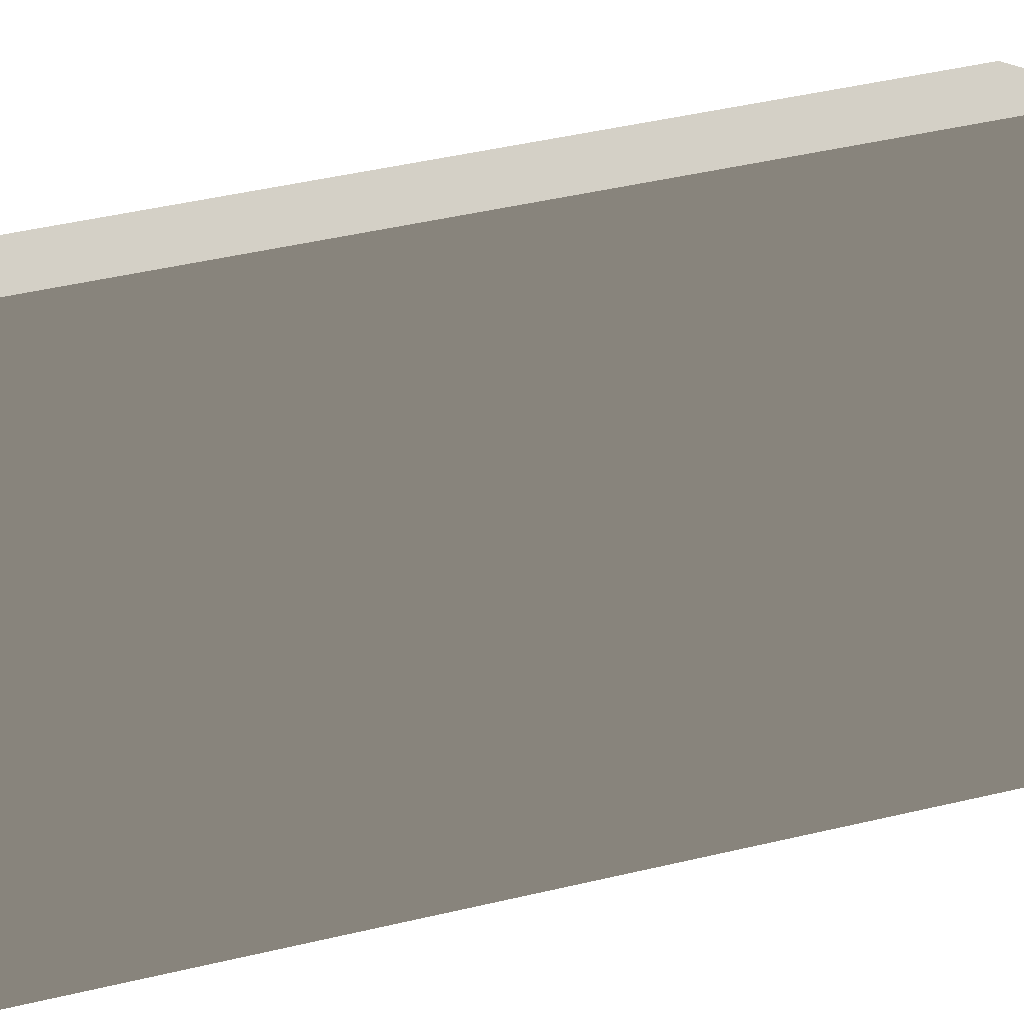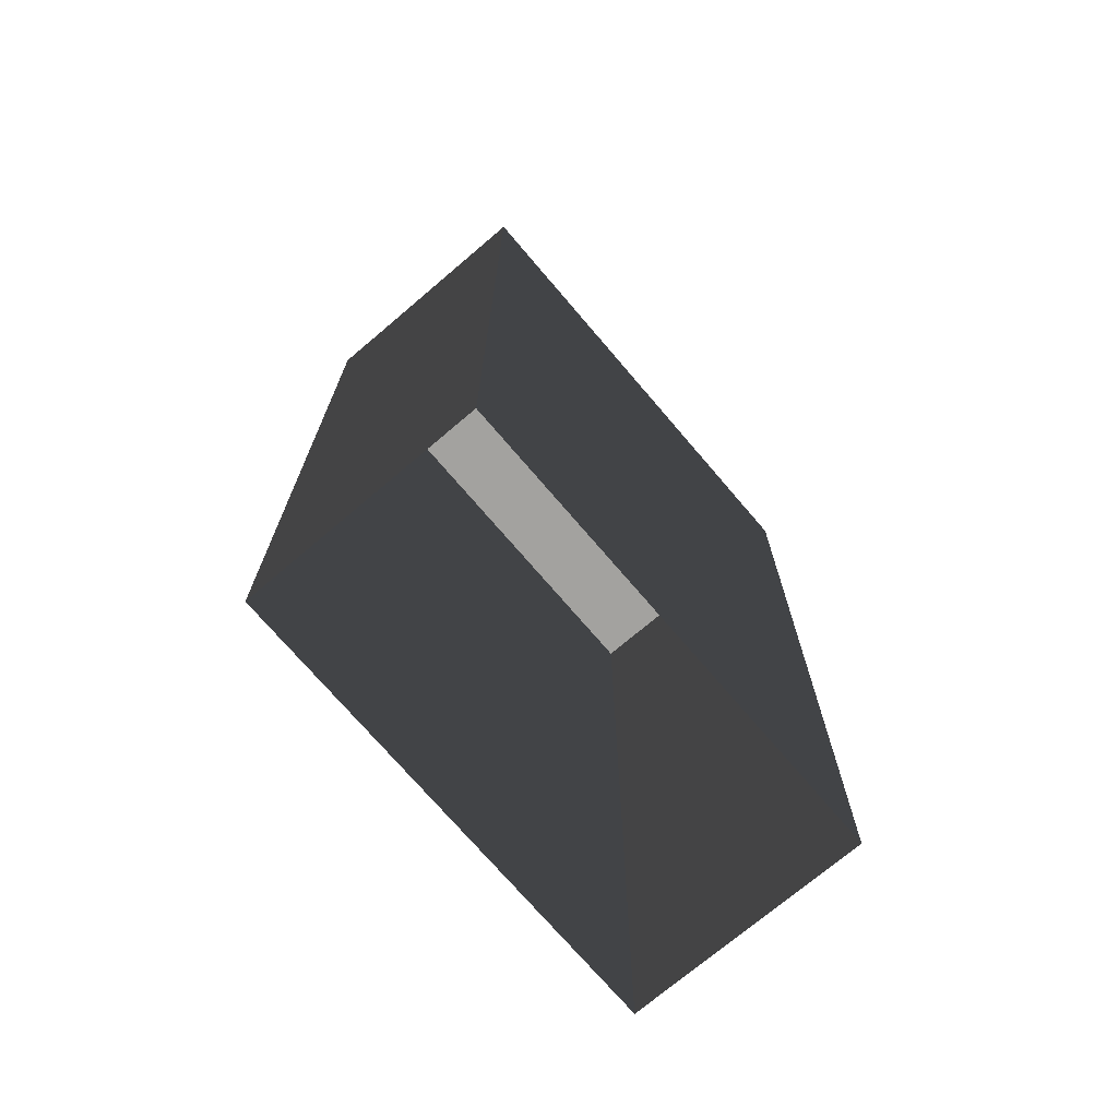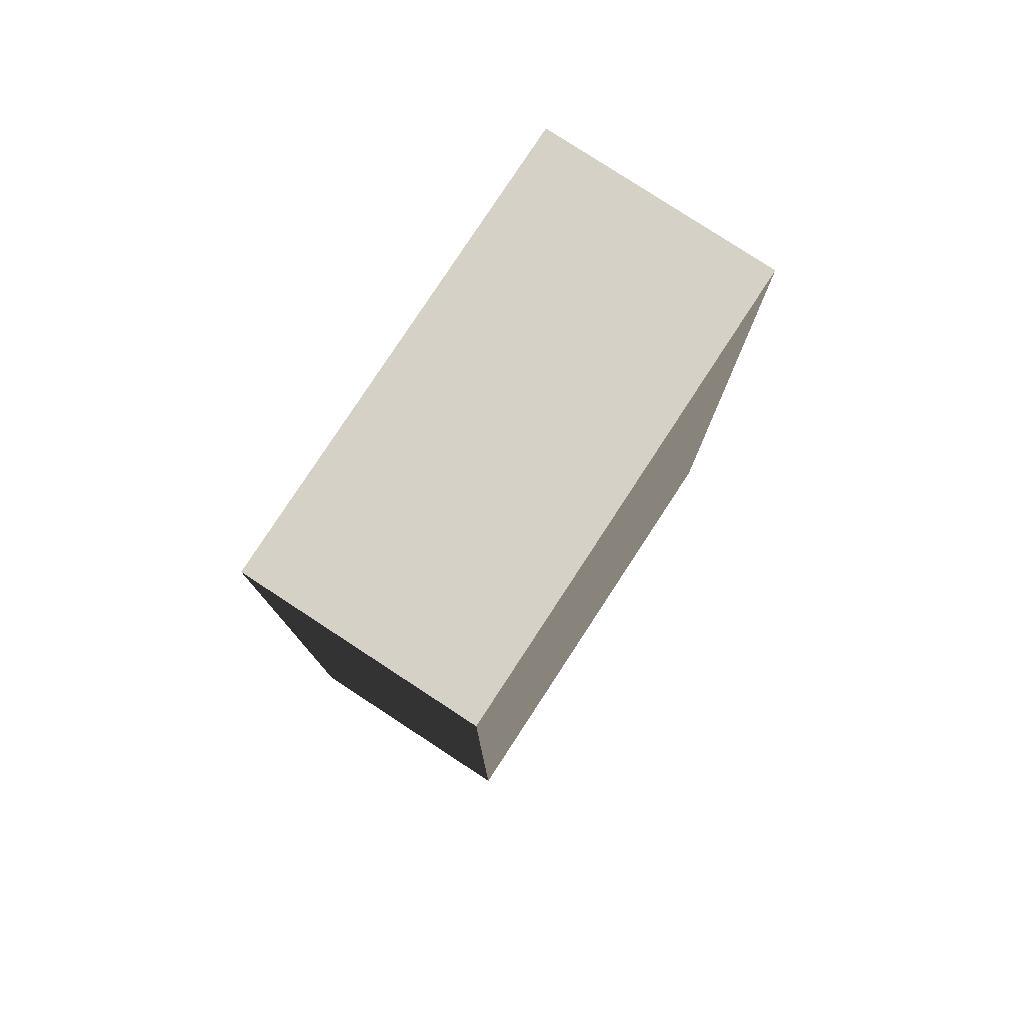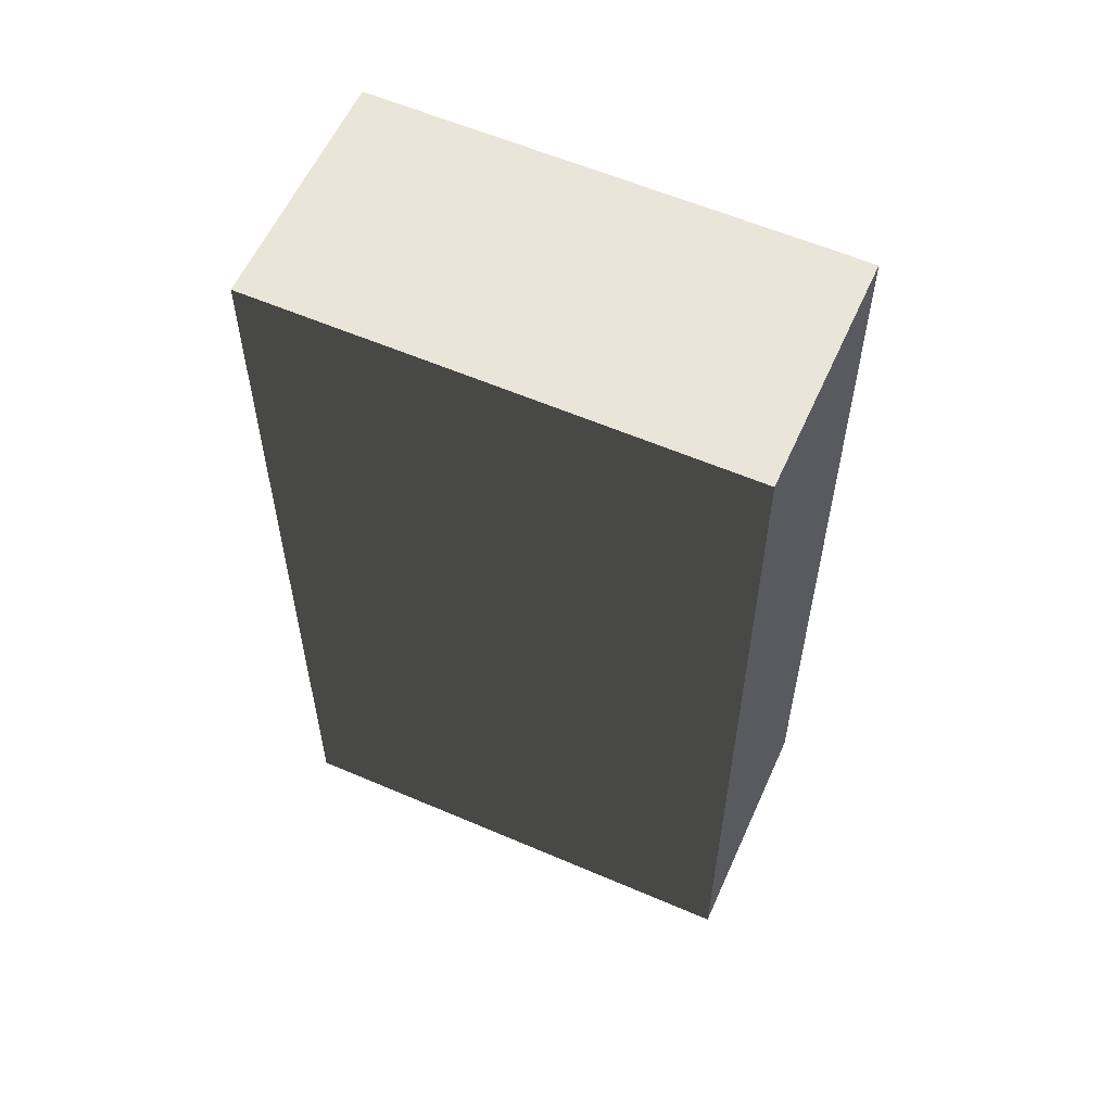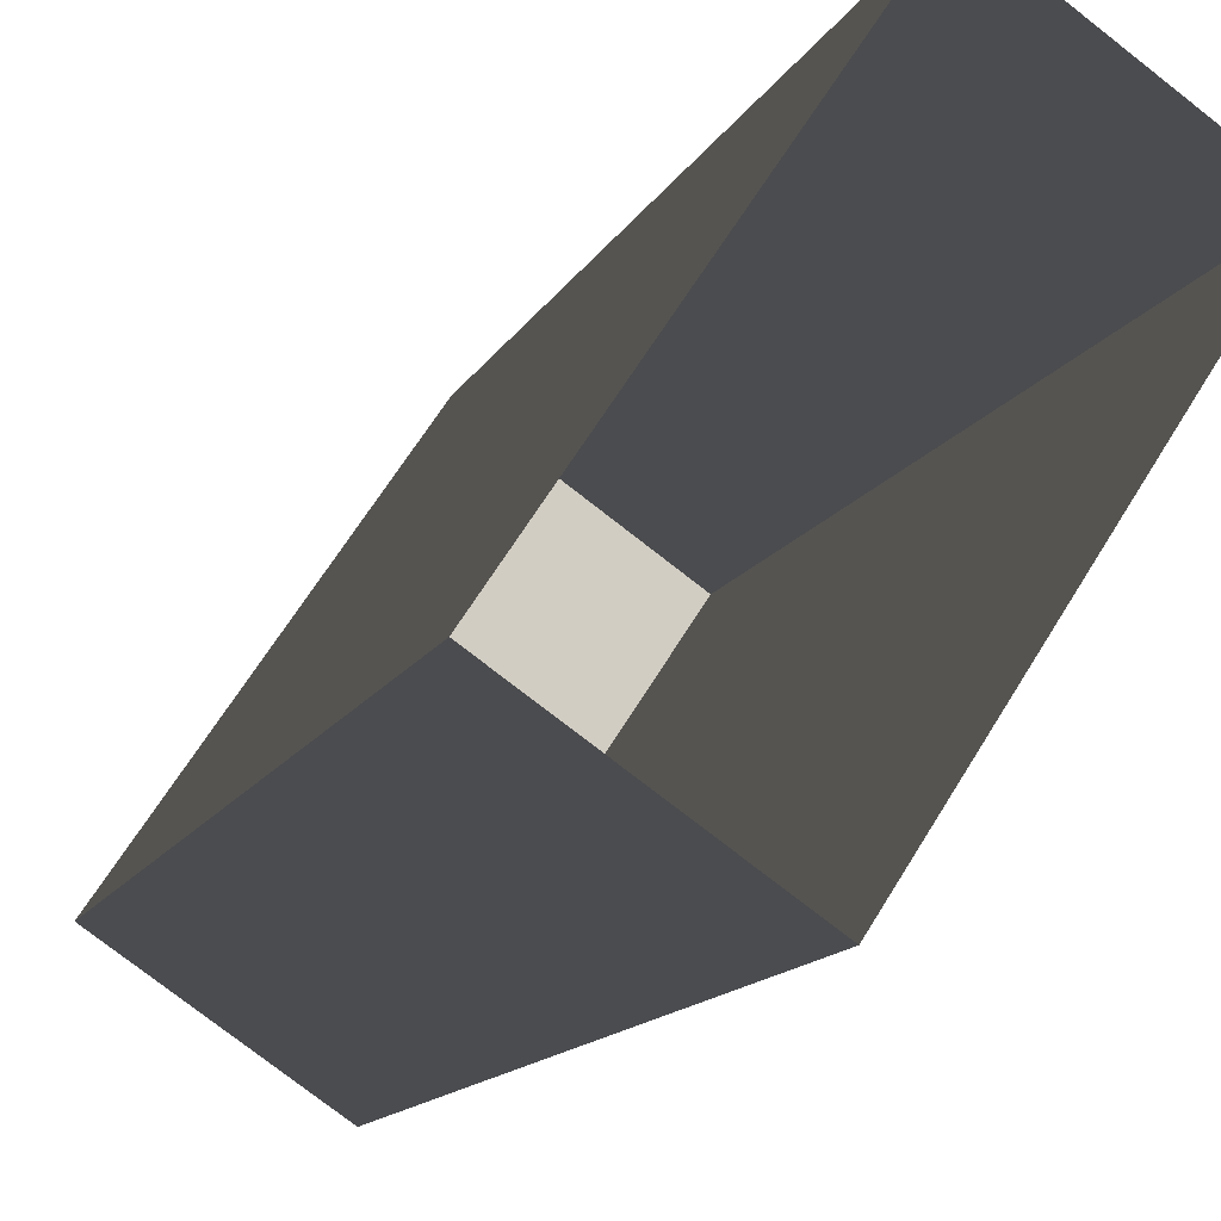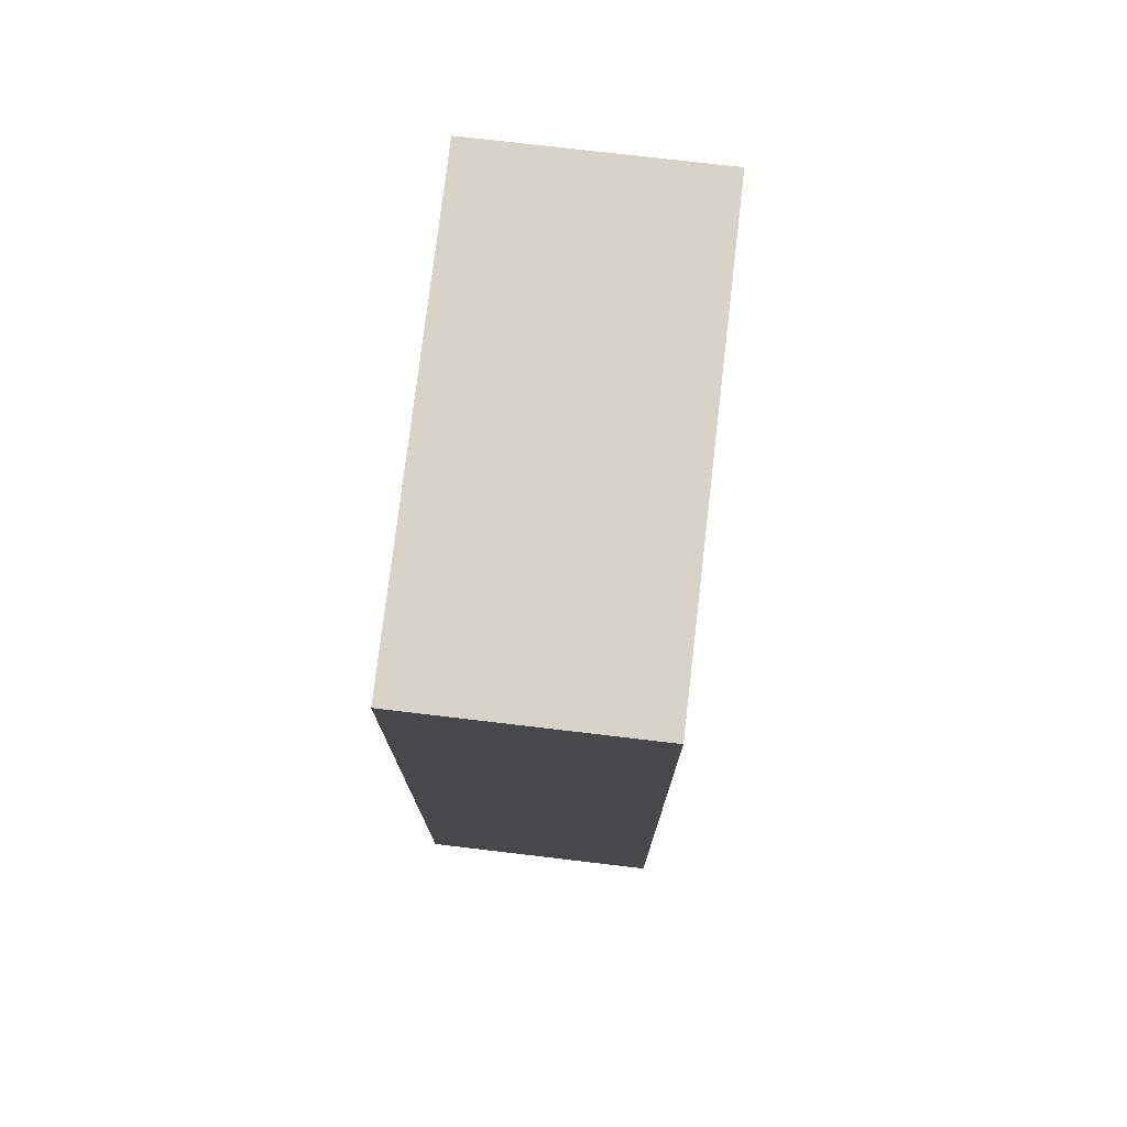
<metadata>
{"format":"obj","ext":"obj","renderer":"f3d","projection":"perspective","resolution":1024,"background":"white","views":[{"elev":48.5,"azim":-104.6,"up":"+Z"},{"elev":-72.4,"azim":-106.3,"up":"+Y"},{"elev":79.4,"azim":66.5,"up":"+Y"},{"elev":58.4,"azim":147.3,"up":"+Y"},{"elev":-13.9,"azim":-19.3,"up":"+Z"},{"elev":76.0,"azim":-140.0,"up":"+Y"}]}
</metadata>
<code>
v  -0.367 0 -3.183
v  -2.775 0 -1.602
v  -0.367 10.5 -3.183
v  -2.775 10.5 -1.602
v  2.775 0 1.6
v  2.775 10.5 1.6
v  0.367 0 3.183
v  0.367 10.5 3.183
g BuildingMaster_0000192839904463684100000000_0
f 1 2 3
f 2 4 3
f 5 1 6
f 1 3 6
f 7 5 8
f 5 6 8
f 2 7 4
f 7 8 4
g BuildingMaster_0000192839904463684100000000_1
f 4 8 6
f 6 3 4

</code>
